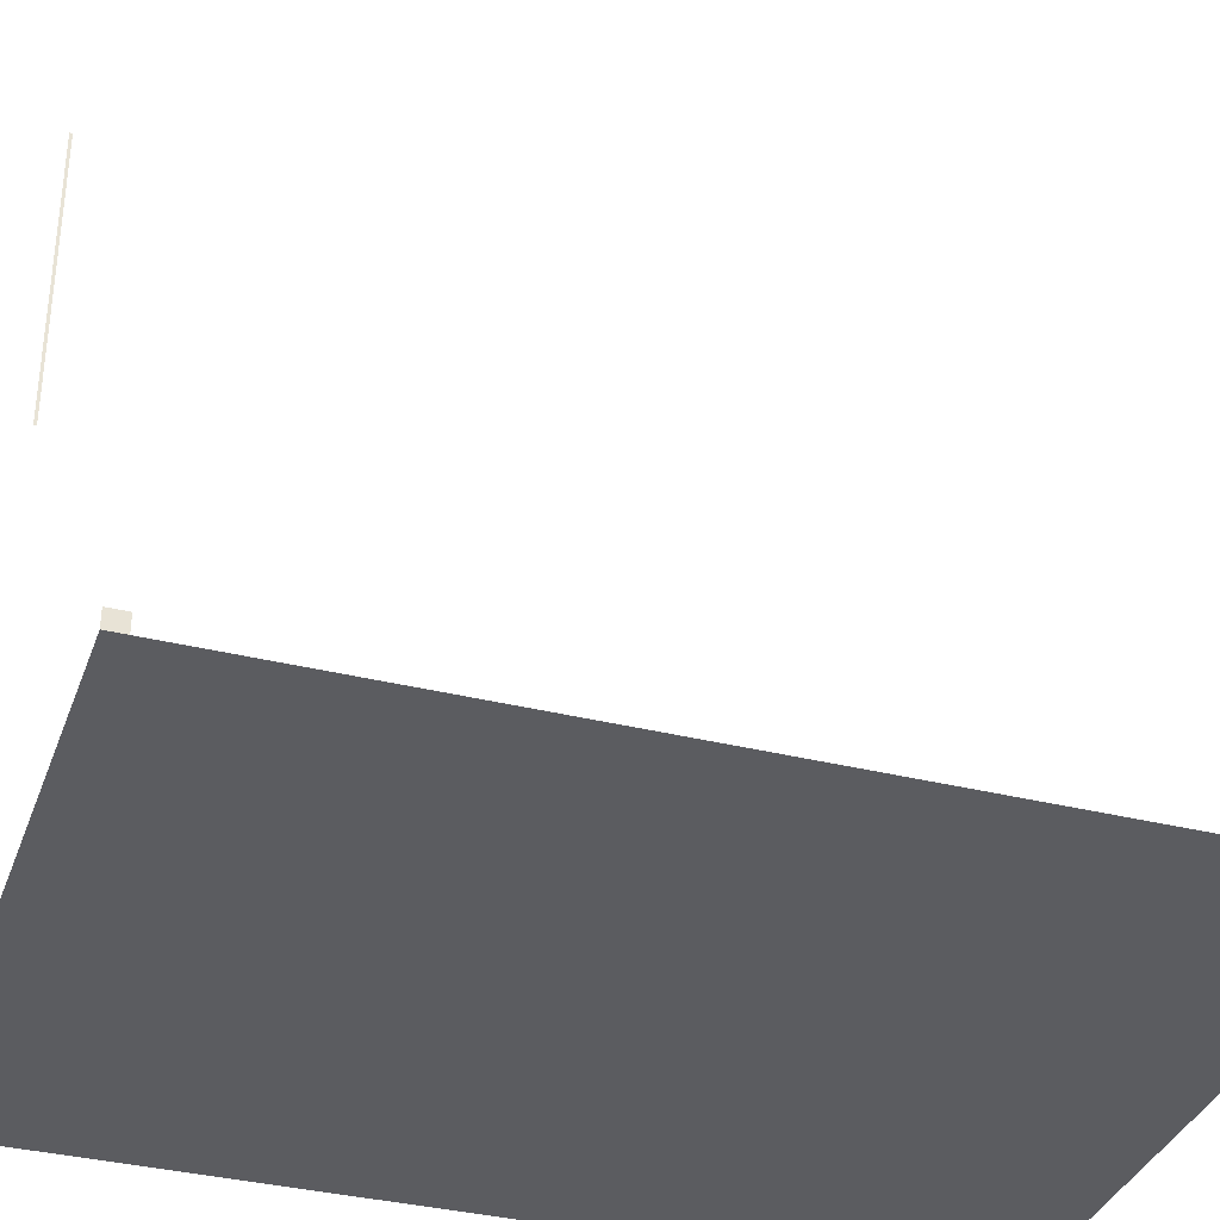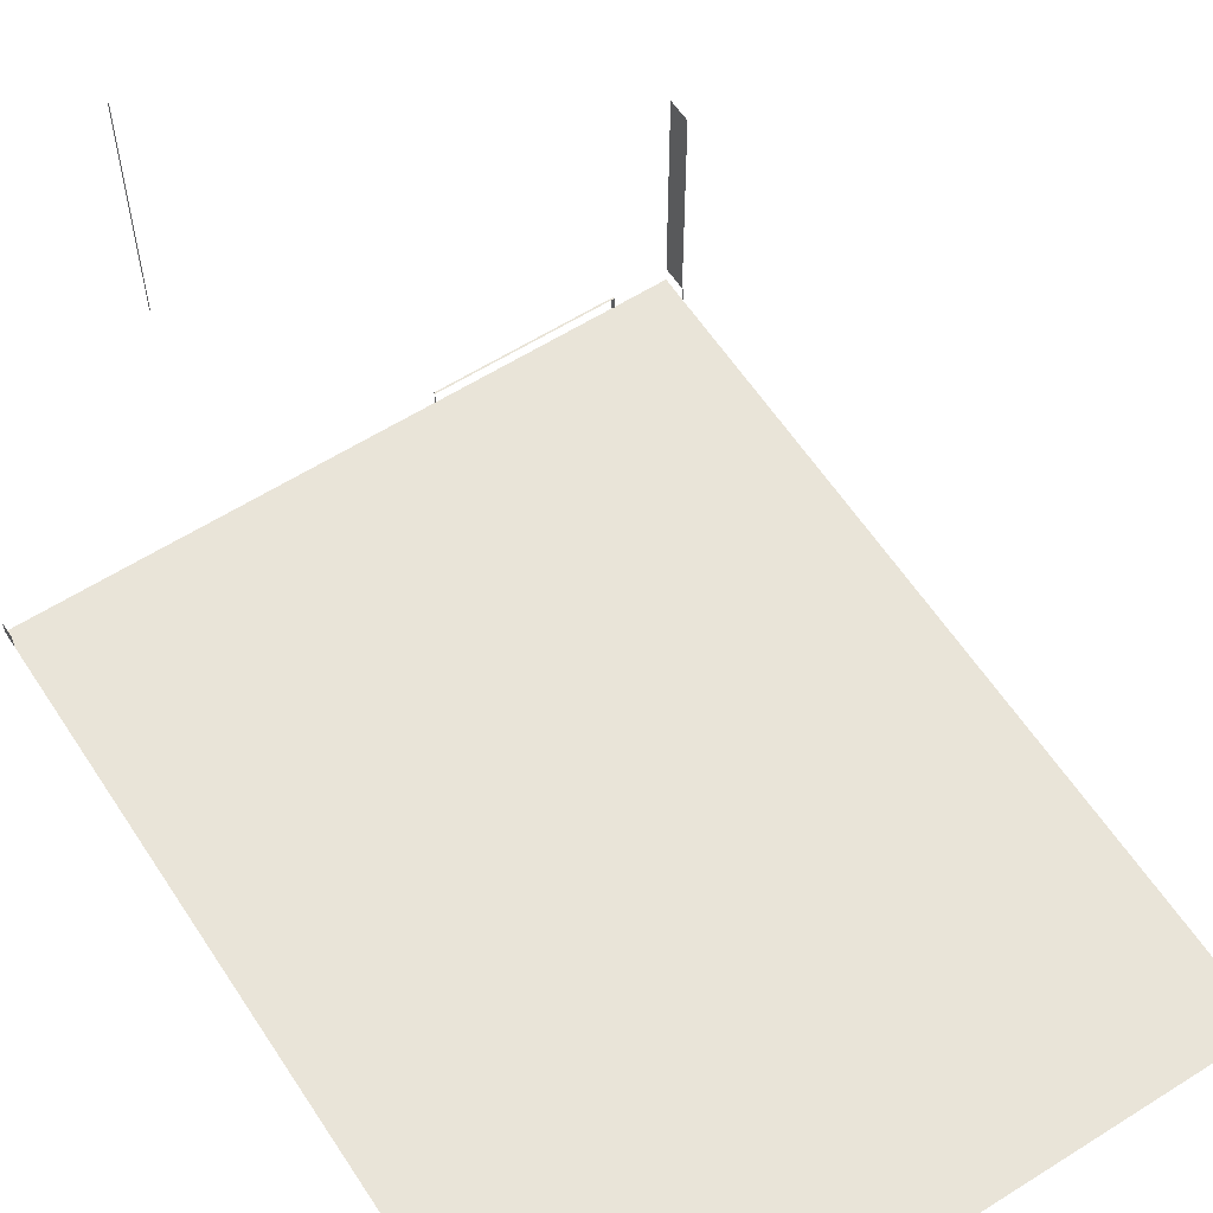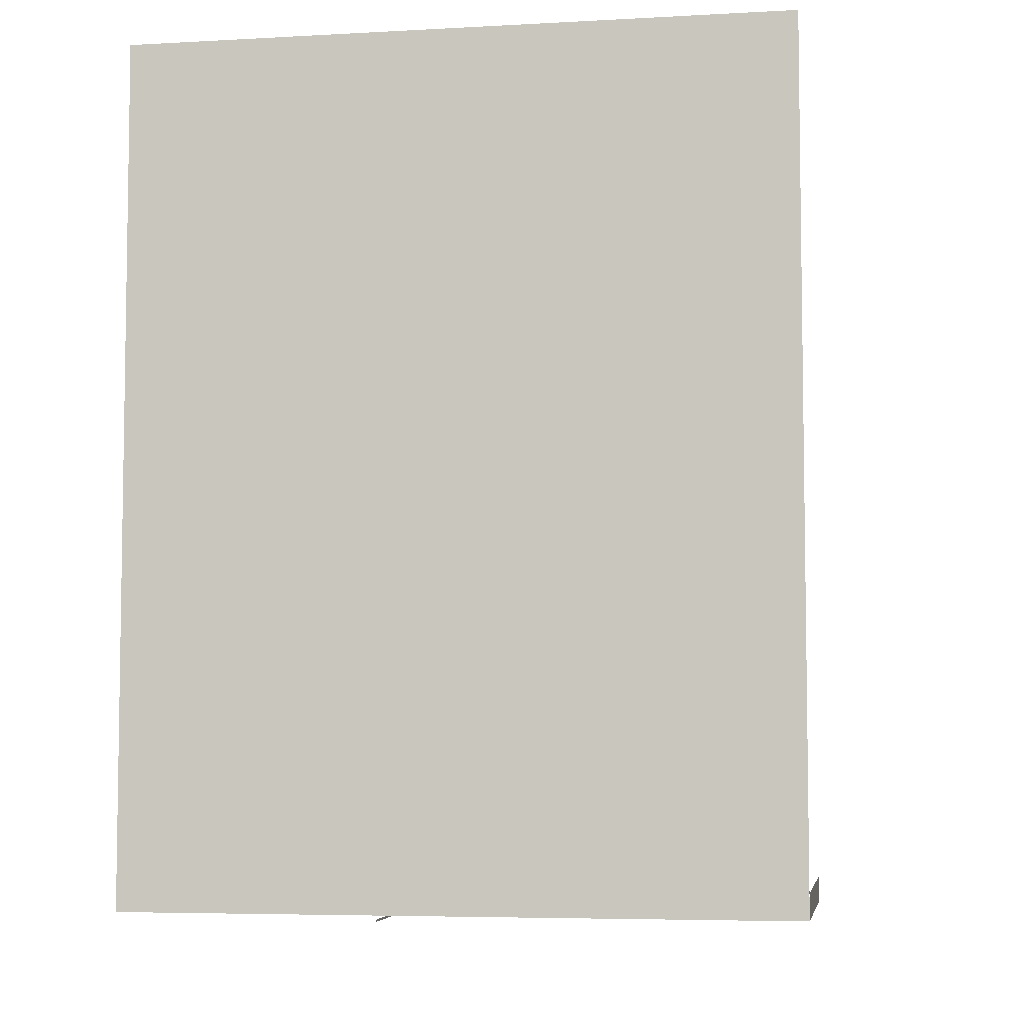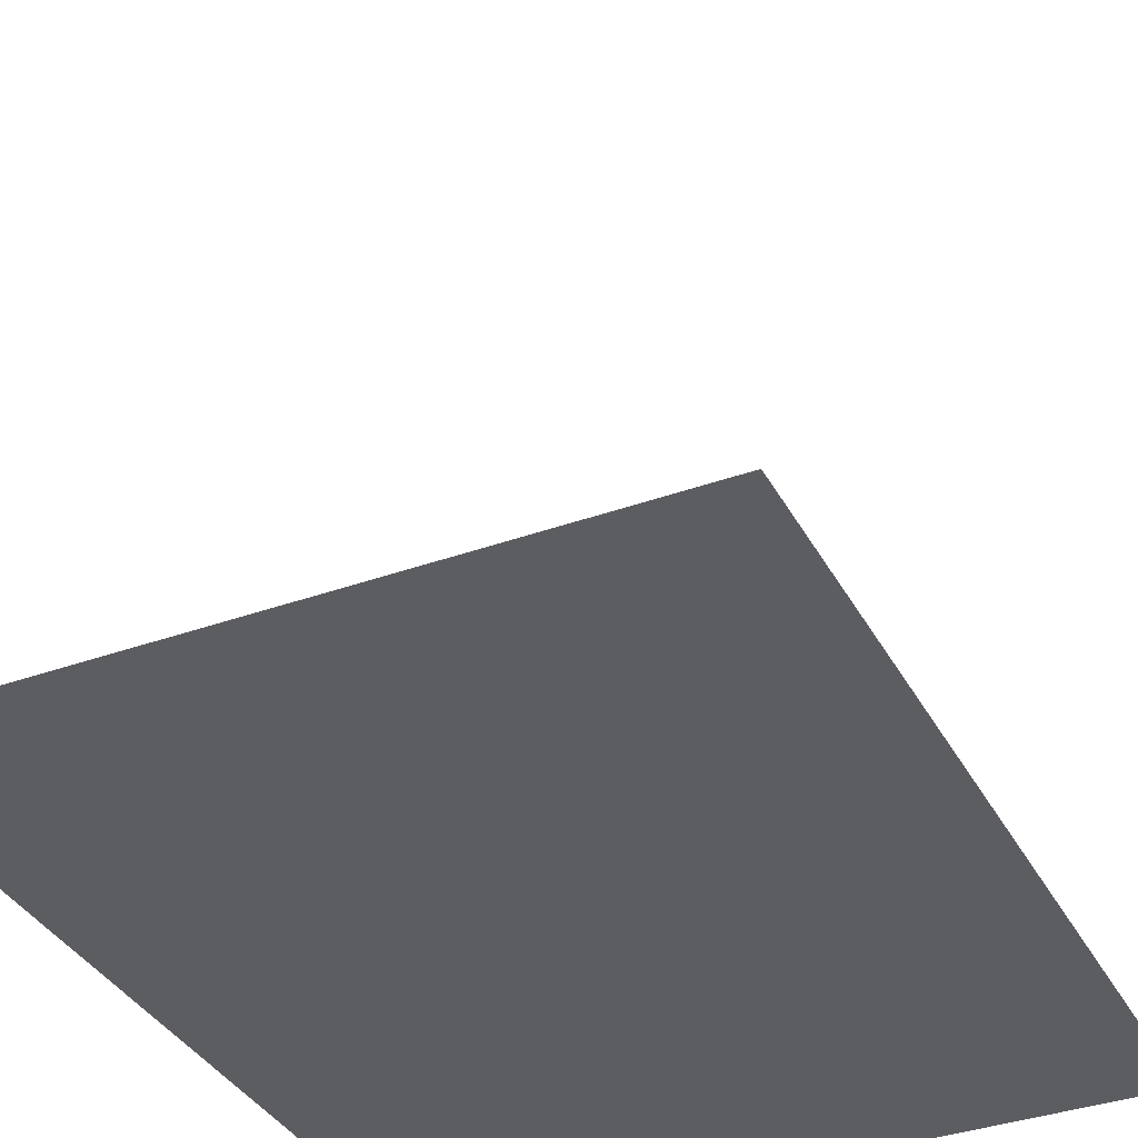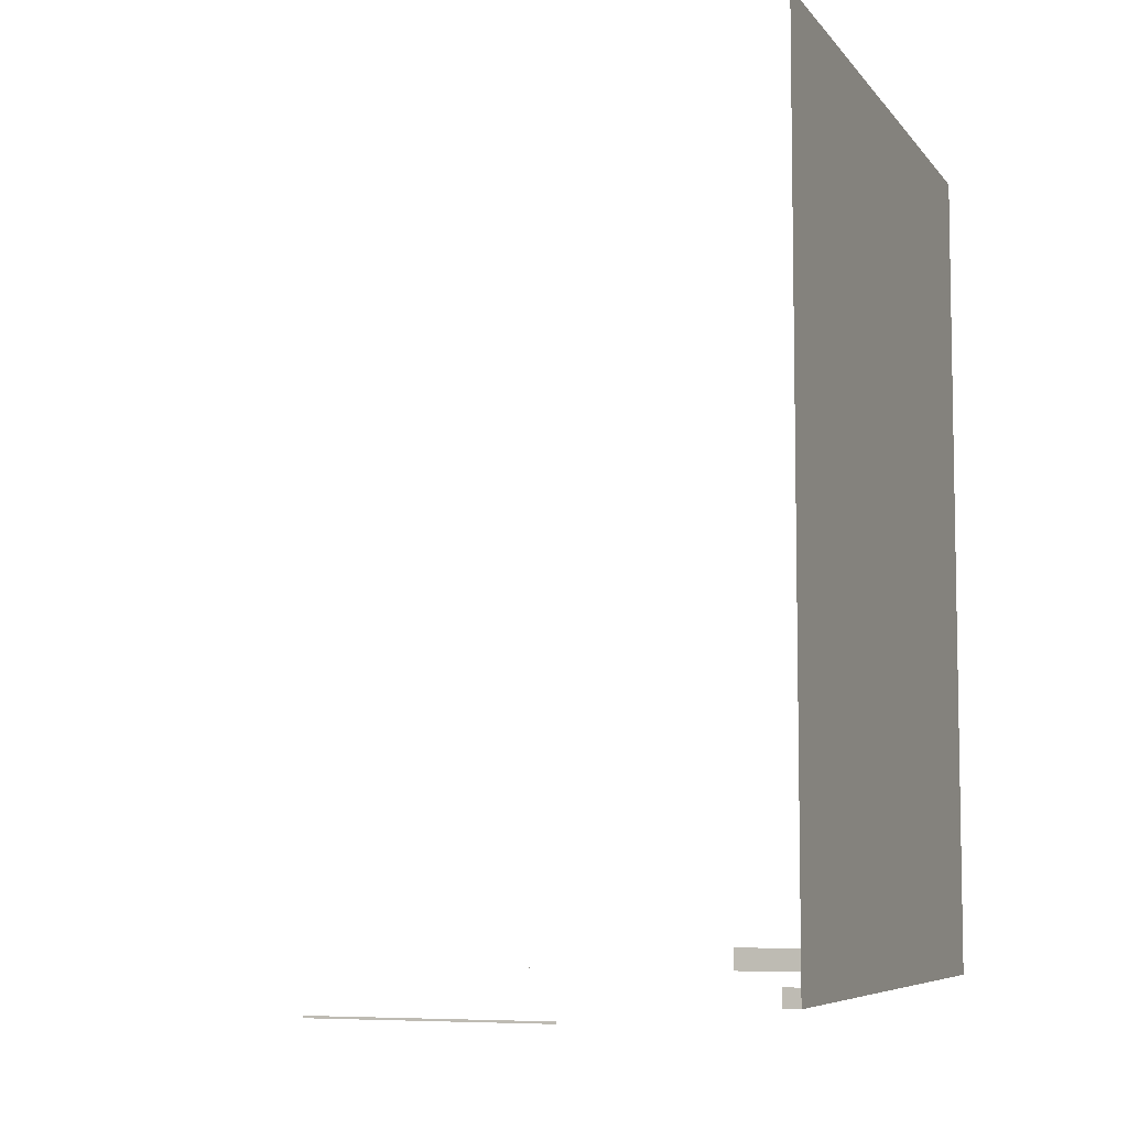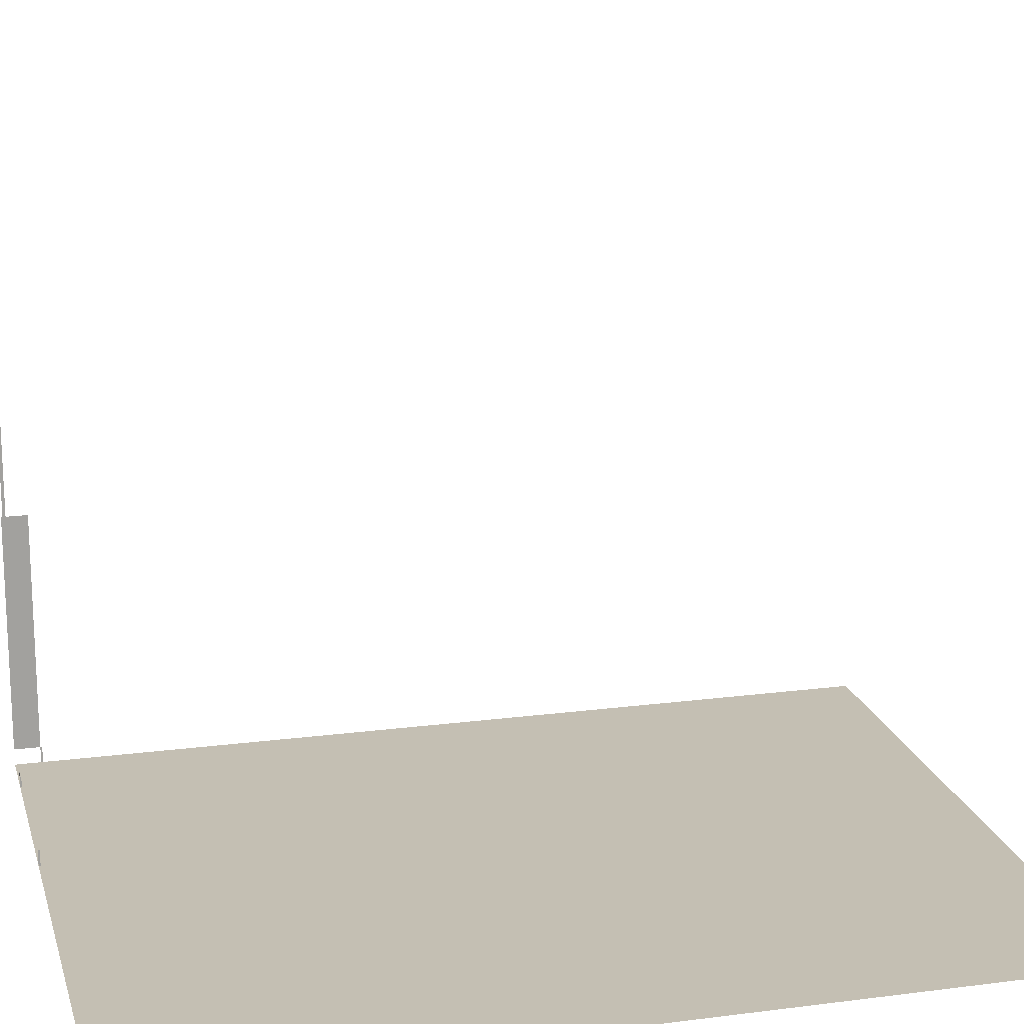
<metadata>
{"format":"obj","ext":"obj","renderer":"f3d","projection":"perspective","resolution":1024,"background":"white","views":[{"elev":-35.2,"azim":-108.4,"up":"+Y"},{"elev":59.8,"azim":-33.0,"up":"+Y"},{"elev":-5.6,"azim":9.6,"up":"+Z"},{"elev":-36.4,"azim":25.2,"up":"+Y"},{"elev":-6.8,"azim":-69.7,"up":"+Z"},{"elev":17.7,"azim":-104.3,"up":"+Y"}]}
</metadata>
<code>
v -15.7 0.1099 22.49
v -15.7 0.1099 -21.32
v -17.03 0.1099 -21.32
v -17.03 0.1099 22.49
v -7.684 0.1099 22.49
v -7.902 0.1099 -21.32
v -15.7 0.1099 -21.32
v -17.03 0.1099 -21.32
v -17.03 0.1099 -20.43
v -15.7 0.1099 -20.43
v 16.9 0.1099 22.49
v 16.9 0.1099 -21.32
v 14.04 0.1099 -21.32
v 14.97 0.1099 22.49
v -17.03 0.9223 -20.43
v -17.03 0.1099 -20.43
v -17.03 0.1099 -21.32
v -17.03 0.9223 -21.32
v 16.9 0.9223 -20.03
v 16.9 9.55 -20.03
v 16.9 9.55 -21.32
v 16.9 0.9223 -21.32
v 4.554 0.1099 -21.32
v 5.217 0.1099 22.49
v 16.9 13.02 -20.03
v 16.9 13.02 -21.32
v -7.218 14.59 -22.84
v -7.218 27.82 -22.84
v -7.218 27.82 -22.71
v -7.218 14.59 -22.71
v 16.9 18 -21.32
v 16.9 14.53 -21.32
v 16.9 9.55 -21.32
v 16.9 13.02 -21.32
v 16.9 28.63 -21.32
v 16.9 33.61 -21.32
v 4.554 0.9223 -21.23
v 4.554 0.9223 -21.32
v 4.554 0.1099 -21.32
v 4.554 0.1099 -21.23
v 14.04 0.9223 -21.32
v 14.04 0.1099 -21.32
v 14.04 0.1099 -21.23
v 14.04 0.9223 -21.23
v 16.9 5.899 -21.32
v 16.9 0.9223 -21.32
v 16.9 0.1099 -20.03
v 16.9 0.1099 -19.94
v 16.9 0.9223 -19.94
v 4.554 0.1099 -21.23
v 14.04 0.1099 -21.23
v 14.04 0.1099 -21.32
v 4.554 0.1099 -21.32
v 14.04 0.1099 -19.94
v 16.9 0.1099 -19.94
v 16.9 0.1099 -20.03
v 14.04 0.1099 -20.03
v 4.554 0.9223 -21.32
v 14.04 0.9223 -21.32
v 14.04 0.9223 -21.23
v 4.554 0.9223 -21.23
v 13.94 0.9223 -21.32
v 13.94 0.1099 -21.32
v 14.04 0.1099 -21.32
v 14.04 0.9223 -21.32
v 13.94 0.1099 -21.32
v 13.94 0.1099 -20.03
v 16.9 0.1099 22.49
v 16.82 0.1099 -21.32
v 16.82 0.1099 22.49
v 13.94 0.1099 -19.94
v 14.04 0.1099 -19.94
f 1 2 3
f 1 3 4
f 5 6 2
f 5 2 1
f 7 8 9
f 7 9 10
f 11 12 13
f 11 13 14
f 15 16 17
f 15 17 18
f 19 20 21
f 19 21 22
f 14 13 23
f 14 23 24
f 20 25 26
f 20 26 21
f 24 23 6
f 24 6 5
f 27 28 29
f 27 29 30
f 31 32 33
f 31 33 34
f 34 35 36
f 34 36 31
f 37 38 39
f 37 39 40
f 41 42 43
f 41 43 44
f 32 45 46
f 32 46 33
f 19 47 48
f 19 48 49
f 50 51 52
f 50 52 53
f 54 55 56
f 54 56 57
f 58 59 60
f 58 60 61
f 62 63 64
f 62 64 65
f 57 52 66
f 57 66 67
f 68 12 69
f 68 69 70
f 71 72 57
f 71 57 67

</code>
